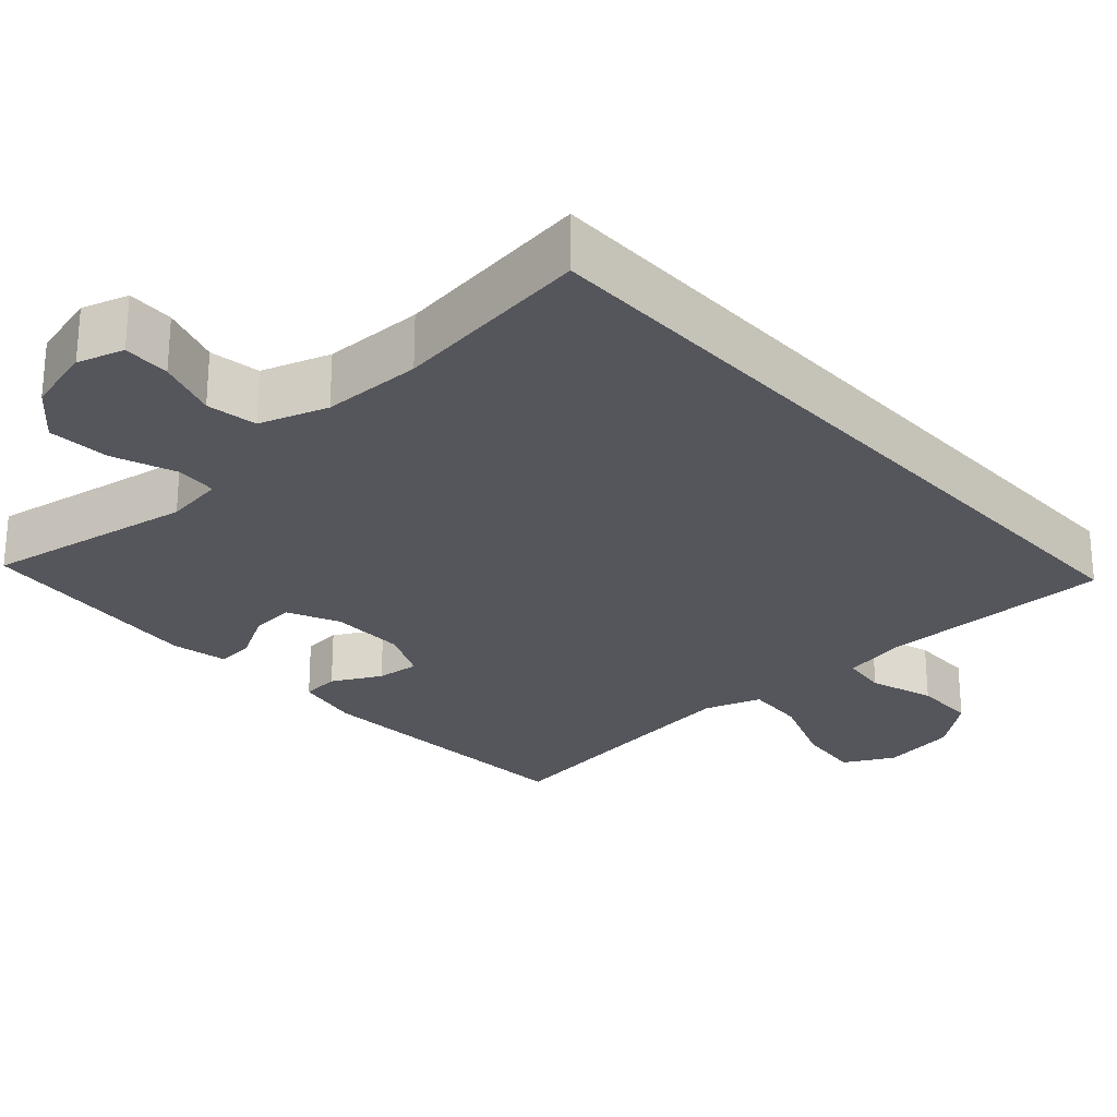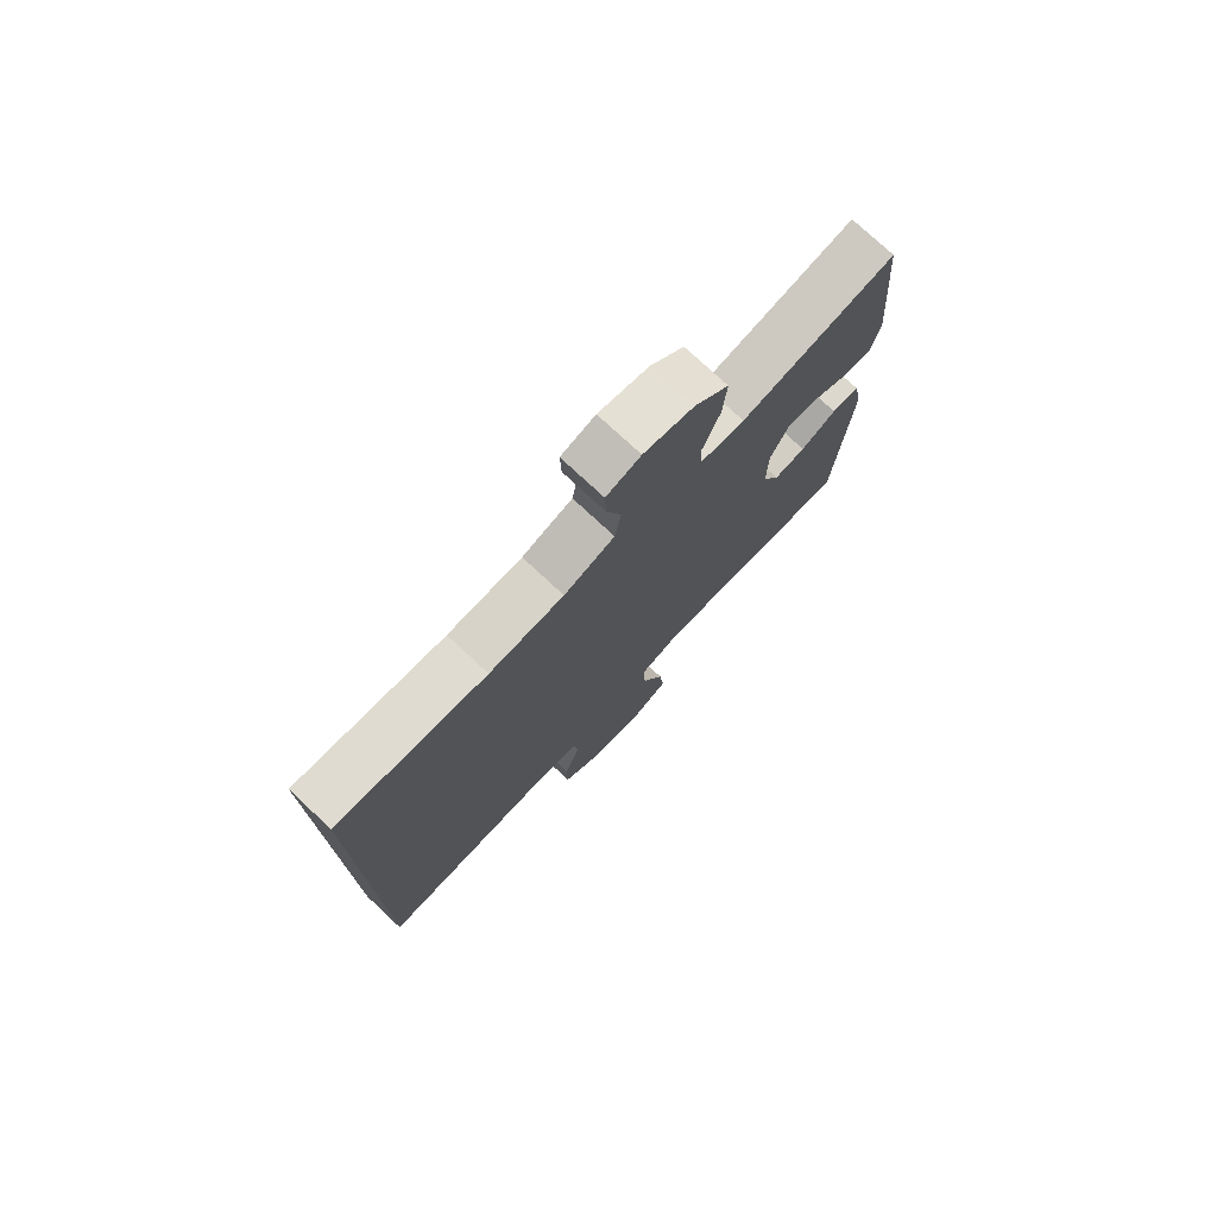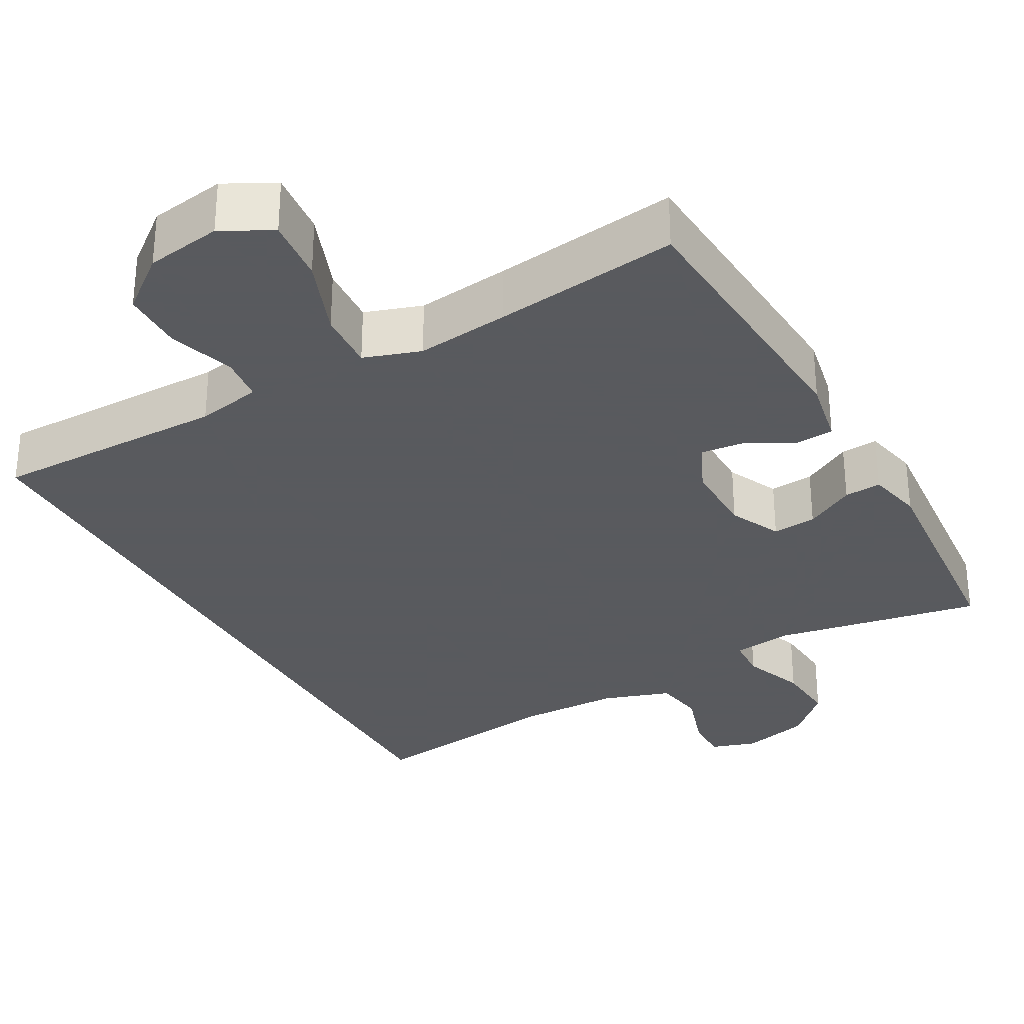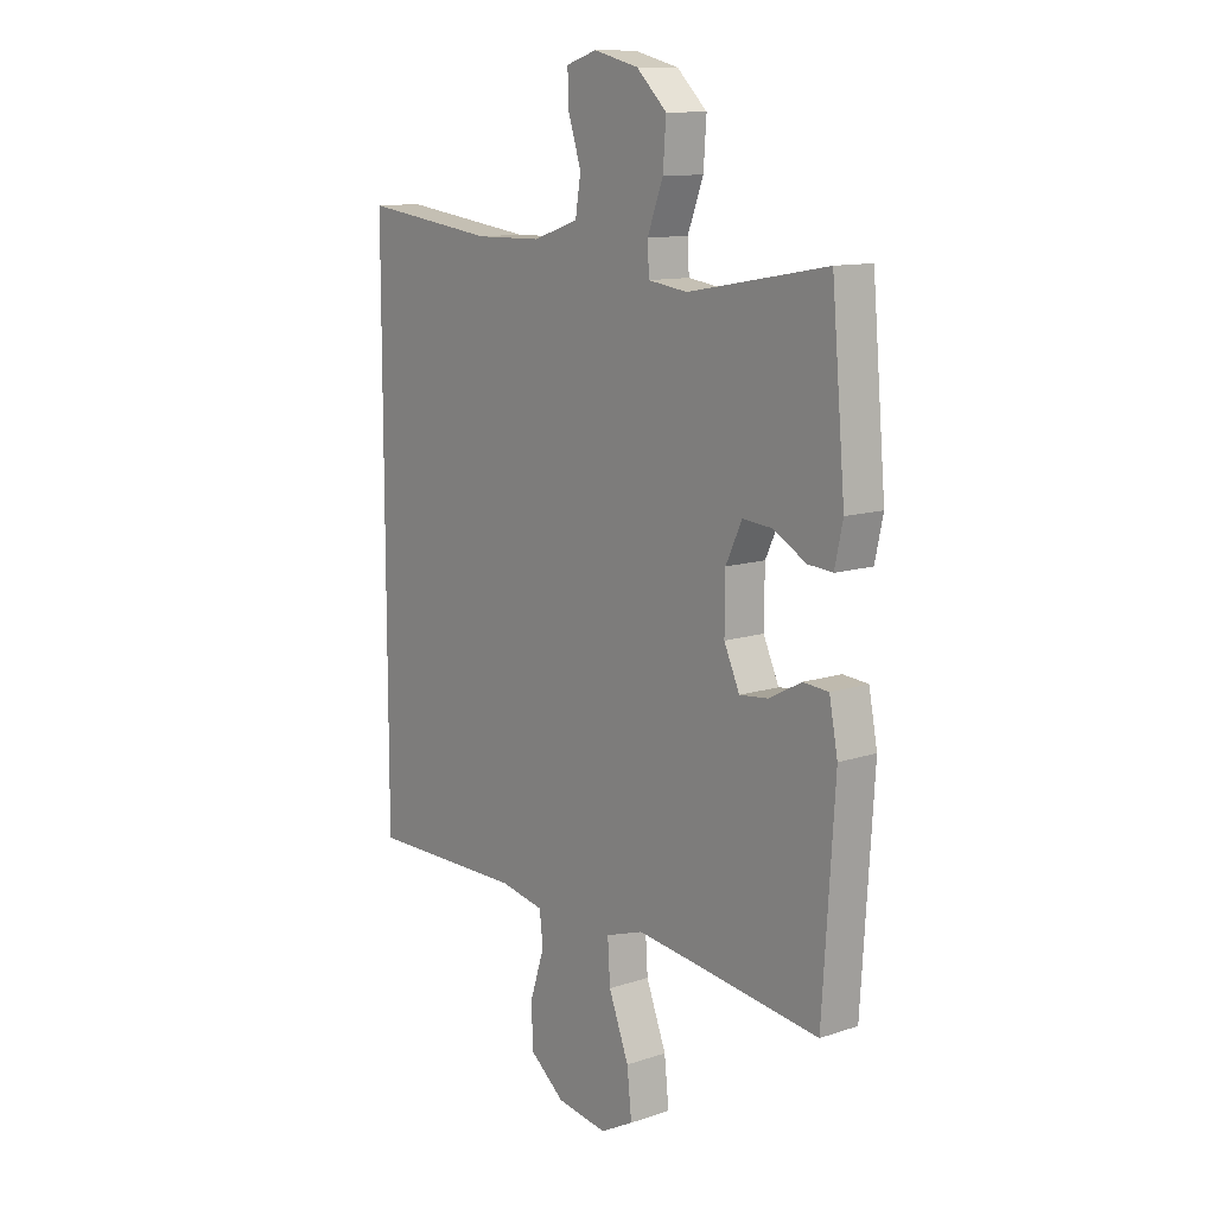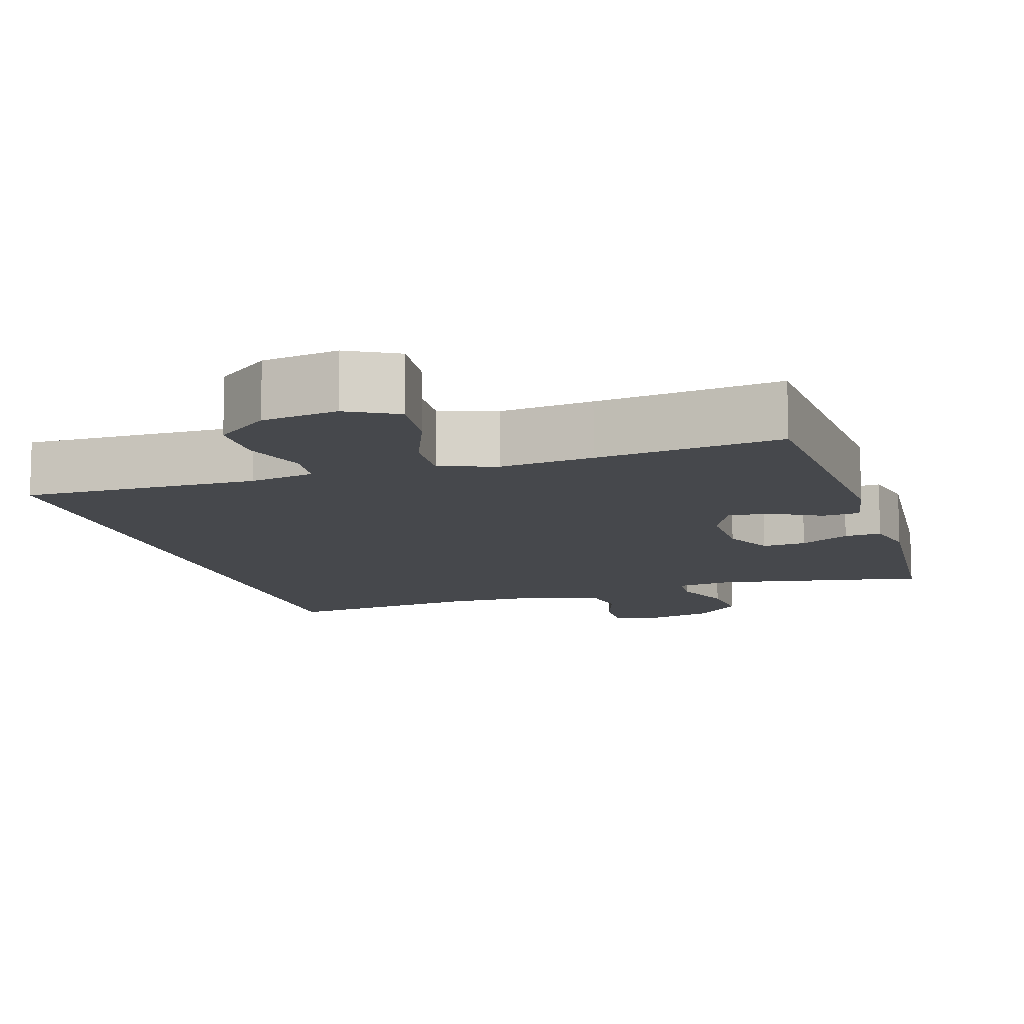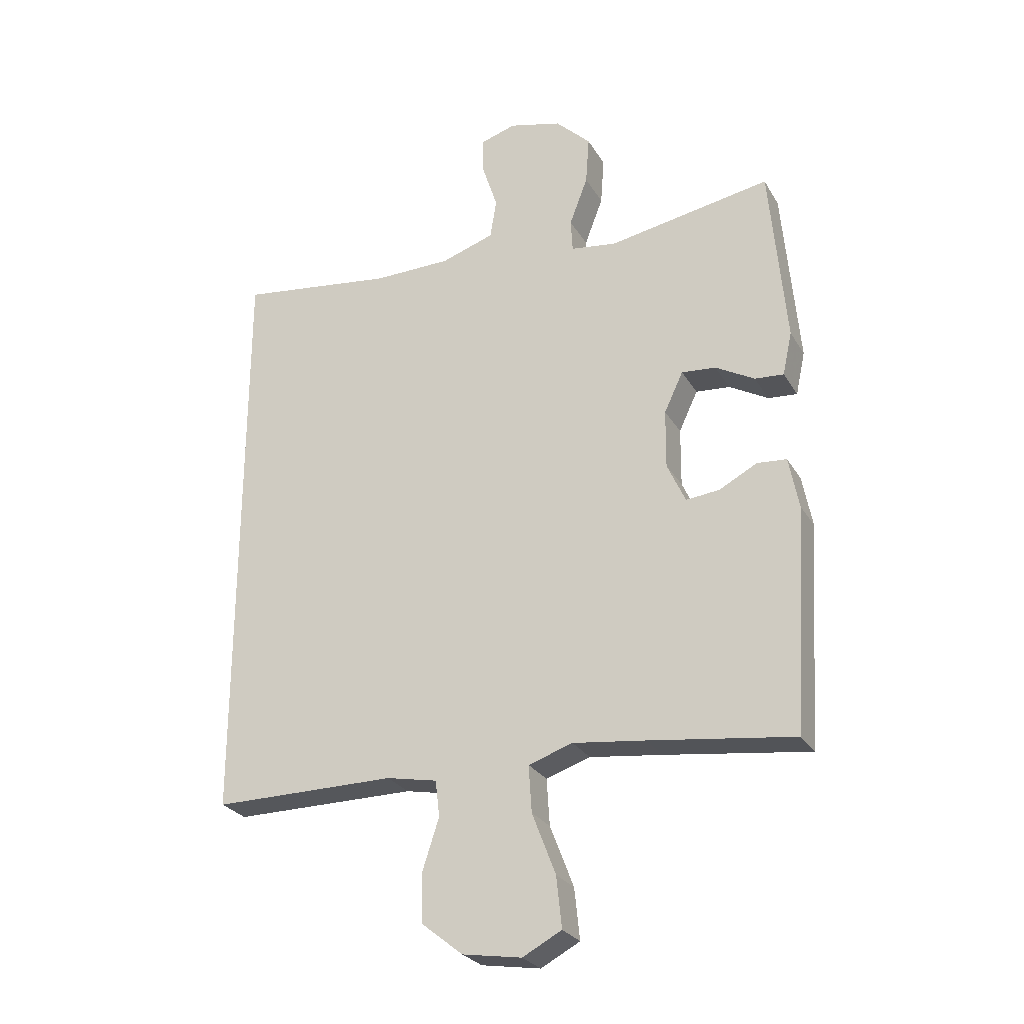
<metadata>
{"format":"obj","ext":"obj","renderer":"f3d","projection":"perspective","resolution":1024,"background":"white","views":[{"elev":-26.2,"azim":42.2,"up":"+Y"},{"elev":76.3,"azim":133.0,"up":"+Z"},{"elev":-31.2,"azim":-150.9,"up":"+Y"},{"elev":11.6,"azim":-128.6,"up":"+Z"},{"elev":-11.3,"azim":-163.1,"up":"+Y"},{"elev":-26.7,"azim":-155.5,"up":"+Z"}]}
</metadata>
<code>
v -0.5 0.07 -0.5
v -0.524 0.07 -0.123
v -0.507 0.07 -0.035
v -0.457 0.07 -0.031
v -0.393 0.07 -0.065
v -0.336 0.07 -0.071
v -0.305 0.07 -0.003
v -0.306 0.07 0.097
v -0.338 0.07 0.165
v -0.396 0.07 0.16
v -0.462 0.07 0.123
v -0.511 0.07 0.119
v -0.527 0.07 0.193
v -0.5 0.07 0.5
v -0.224 0.07 0.451
v -0.146 0.07 0.462
v -0.143 0.07 0.518
v -0.174 0.07 0.6
v -0.18 0.07 0.682
v -0.12 0.07 0.74
v -0.031 0.07 0.763
v 0.03 0.07 0.744
v 0.028 0.07 0.682
v 0.002 0.07 0.602
v 0.013 0.07 0.535
v 0.103 0.07 0.505
v 0.235 0.07 0.503
v 0.5 0.07 0.538
v 0.5 0.07 -0.464
v 0.19 0.07 -0.463
v 0.104 0.07 -0.48
v 0.097 0.07 -0.541
v 0.125 0.07 -0.627
v 0.124 0.07 -0.71
v 0.054 0.07 -0.766
v -0.046 0.07 -0.782
v -0.112 0.07 -0.747
v -0.103 0.07 -0.661
v -0.063 0.07 -0.557
v -0.058 0.07 -0.478
v -0.133 0.07 -0.453
v -0.256 0.07 -0.468
v -0.5 0 -0.5
v -0.524 0 -0.123
v -0.507 0 -0.035
v -0.457 0 -0.031
v -0.393 0 -0.065
v -0.336 0 -0.071
v -0.305 0 -0.003
v -0.306 0 0.097
v -0.338 0 0.165
v -0.396 0 0.16
v -0.462 0 0.123
v -0.511 0 0.119
v -0.527 0 0.193
v -0.5 0 0.5
v -0.224 0 0.451
v -0.146 0 0.462
v -0.143 0 0.518
v -0.174 0 0.6
v -0.18 0 0.682
v -0.12 0 0.74
v -0.031 0 0.763
v 0.03 0 0.744
v 0.028 0 0.682
v 0.002 0 0.602
v 0.013 0 0.535
v 0.103 0 0.505
v 0.235 0 0.503
v 0.5 0 0.538
v 0.5 0 -0.464
v 0.19 0 -0.463
v 0.104 0 -0.48
v 0.097 0 -0.541
v 0.125 0 -0.627
v 0.124 0 -0.71
v 0.054 0 -0.766
v -0.046 0 -0.782
v -0.112 0 -0.747
v -0.103 0 -0.661
v -0.063 0 -0.557
v -0.058 0 -0.478
v -0.133 0 -0.453
v -0.256 0 -0.468
f 36 37 38 39
f 36 39 40
f 35 36 40
f 32 33 34 35
f 31 32 35 40
f 30 31 40 41
f 27 28 29 30
f 26 27 30 41
f 21 22 23 24
f 21 24 25
f 20 21 25
f 17 18 19 20
f 16 17 20 25
f 12 13 14 15
f 10 11 12 15
f 9 10 15 16
f 8 9 16 25
f 2 3 4 5
f 42 1 2 5
f 42 5 6
f 41 42 6 7
f 25 26 41
f 7 8 25 41
f 81 80 79 78
f 82 81 78
f 82 78 77
f 77 76 75 74
f 82 77 74 73
f 83 82 73 72
f 72 71 70 69
f 83 72 69 68
f 66 65 64 63
f 67 66 63
f 67 63 62
f 62 61 60 59
f 67 62 59 58
f 57 56 55 54
f 57 54 53 52
f 58 57 52 51
f 67 58 51 50
f 47 46 45 44
f 47 44 43 84
f 48 47 84
f 49 48 84 83
f 83 68 67
f 83 67 50 49
f 1 43 44 2
f 2 44 45 3
f 3 45 46 4
f 4 46 47 5
f 5 47 48 6
f 6 48 49 7
f 7 49 50 8
f 8 50 51 9
f 9 51 52 10
f 10 52 53 11
f 11 53 54 12
f 12 54 55 13
f 13 55 56 14
f 14 56 57 15
f 15 57 58 16
f 16 58 59 17
f 17 59 60 18
f 18 60 61 19
f 19 61 62 20
f 20 62 63 21
f 21 63 64 22
f 22 64 65 23
f 23 65 66 24
f 24 66 67 25
f 25 67 68 26
f 26 68 69 27
f 27 69 70 28
f 28 70 71 29
f 29 71 72 30
f 30 72 73 31
f 31 73 74 32
f 32 74 75 33
f 33 75 76 34
f 34 76 77 35
f 35 77 78 36
f 36 78 79 37
f 37 79 80 38
f 38 80 81 39
f 39 81 82 40
f 40 82 83 41
f 41 83 84 42
f 42 84 43 1

</code>
